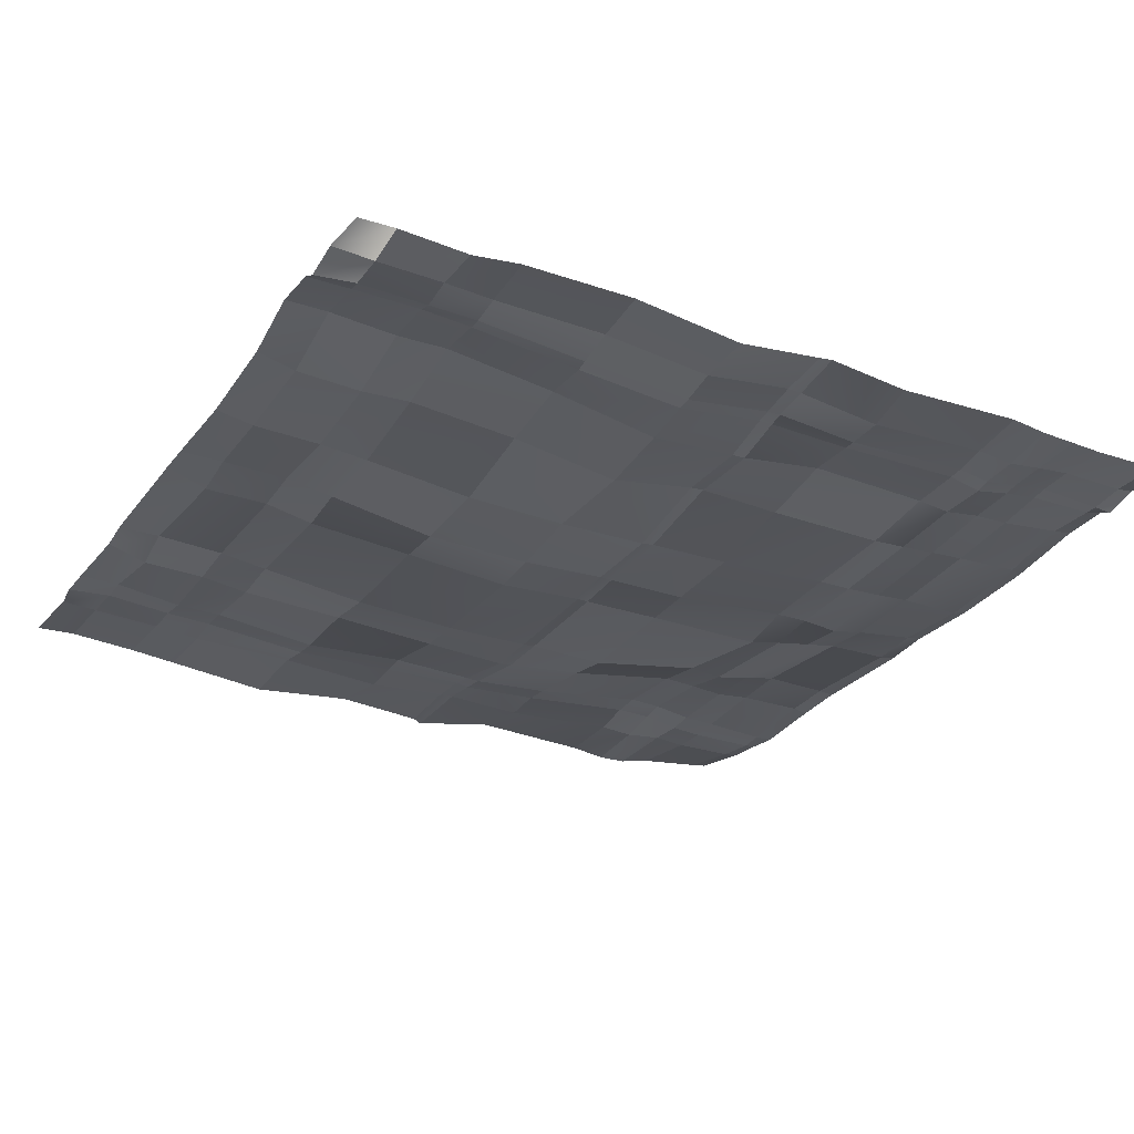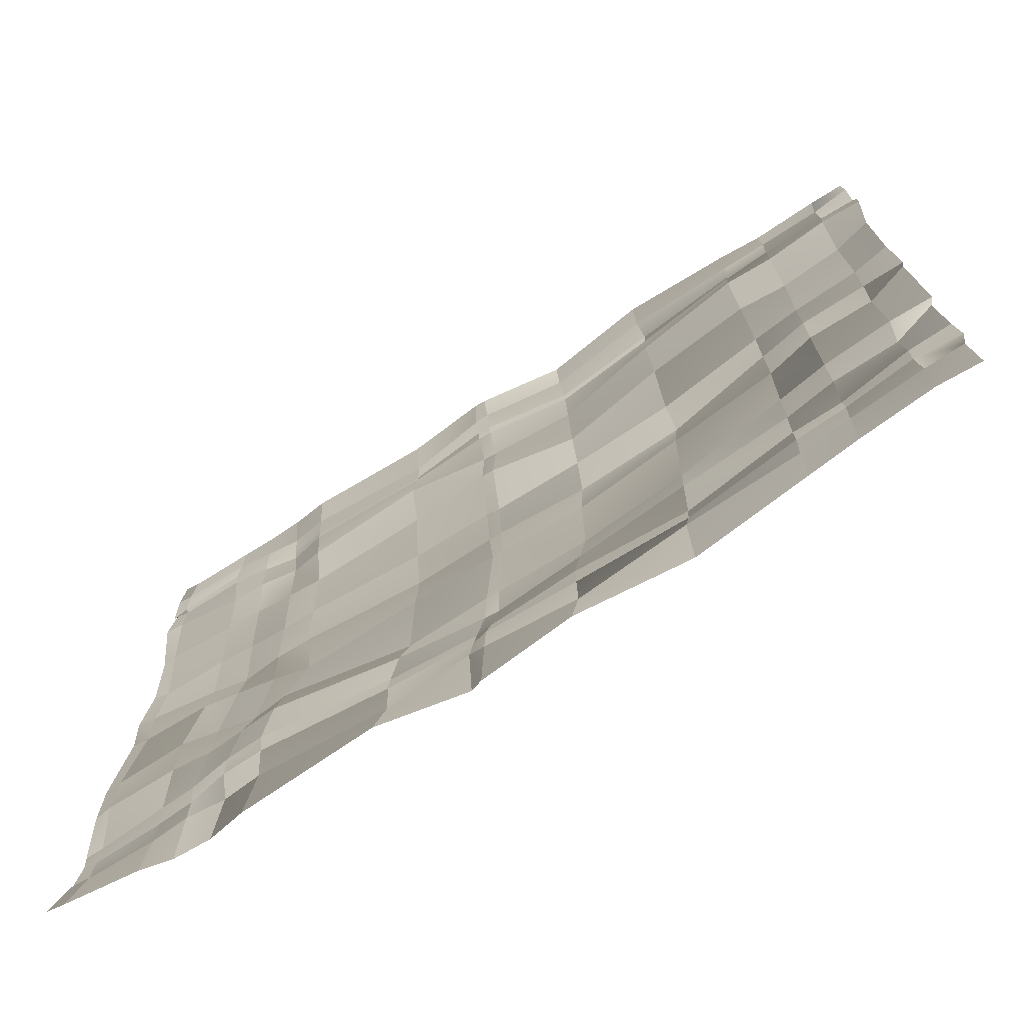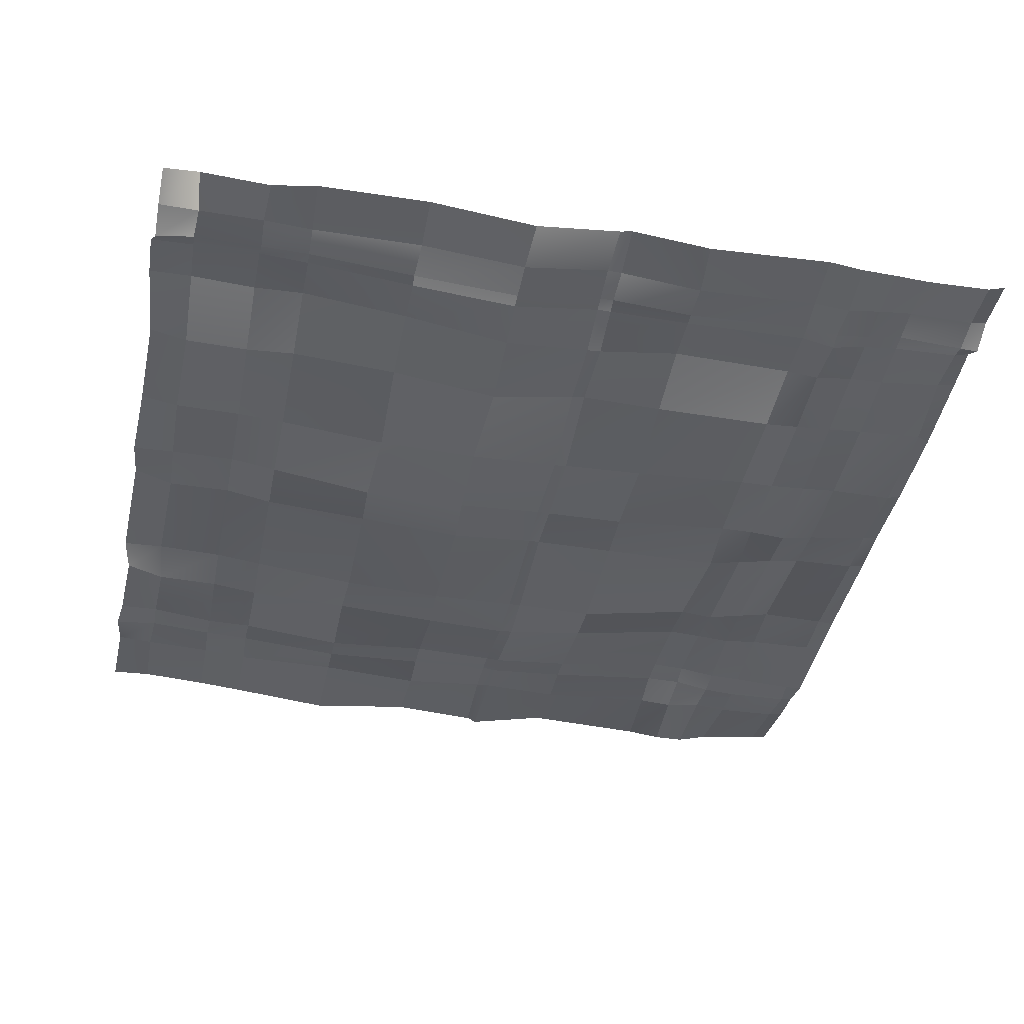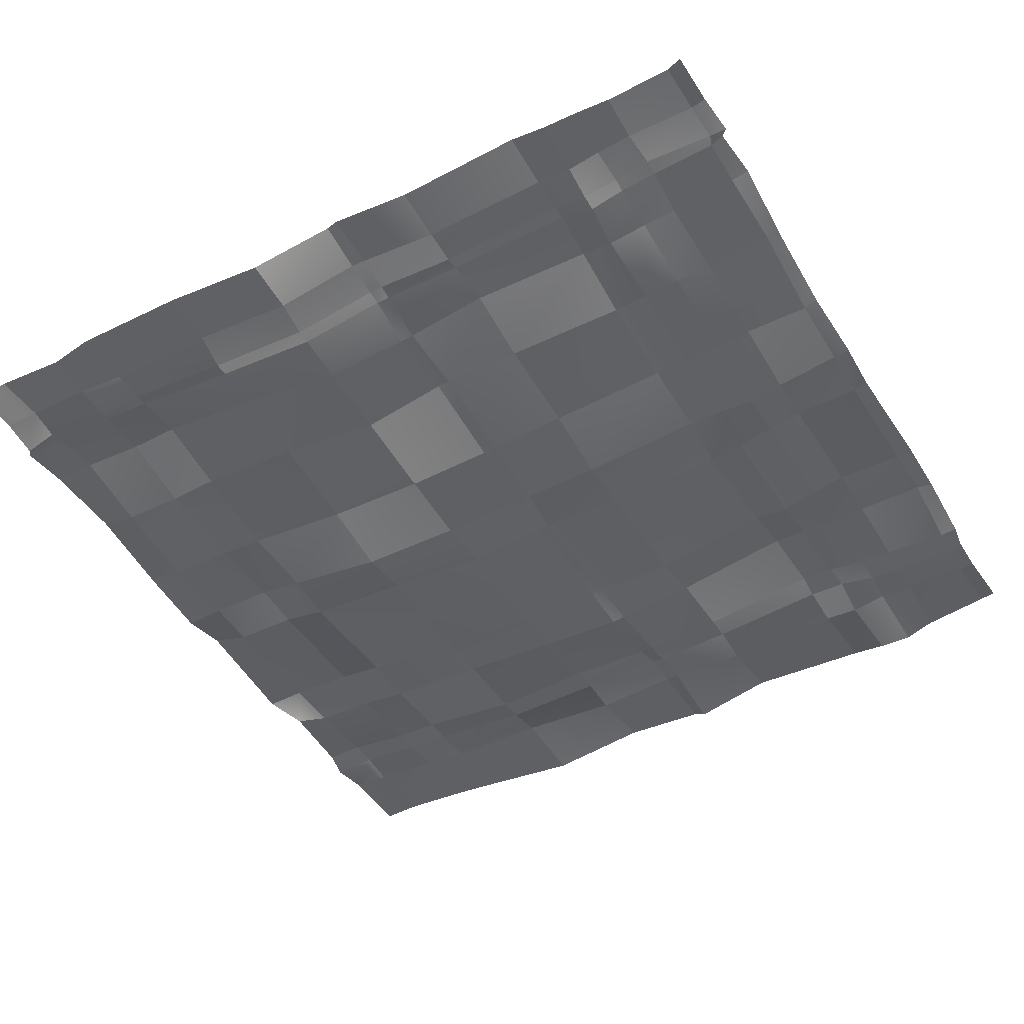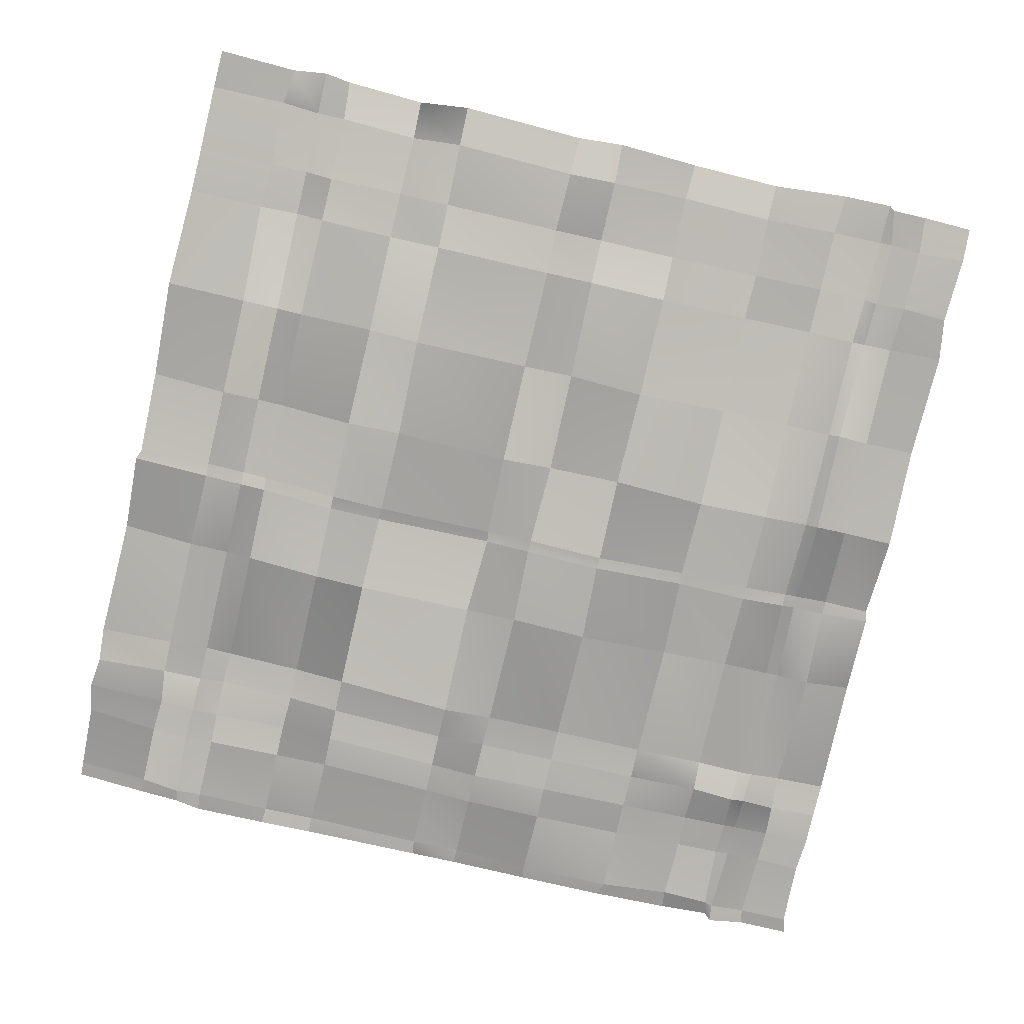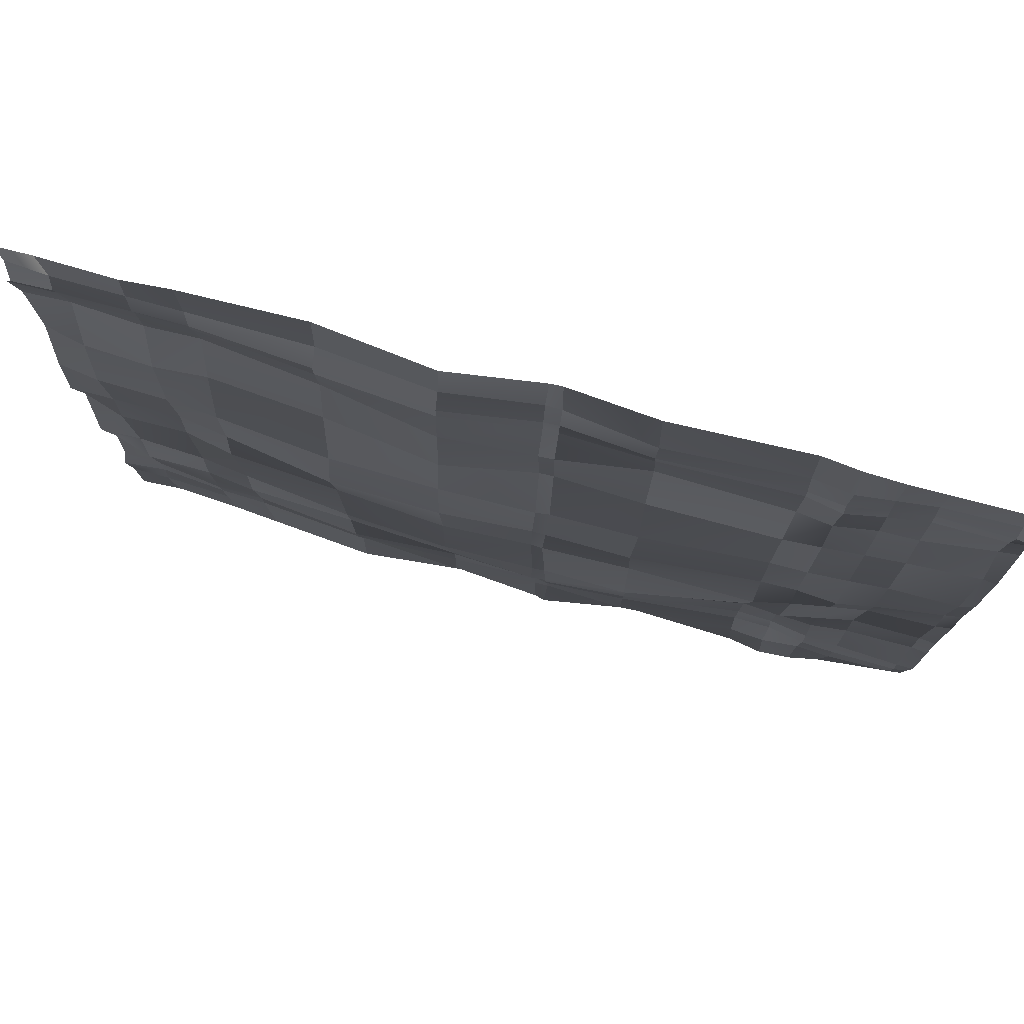
<metadata>
{"format":"obj","ext":"obj","renderer":"f3d","projection":"perspective","resolution":1024,"background":"white","views":[{"elev":-28.2,"azim":-28.5,"up":"+Y"},{"elev":-73.5,"azim":-147.4,"up":"+Z"},{"elev":-39.8,"azim":-11.2,"up":"+Y"},{"elev":-46.0,"azim":29.4,"up":"+Y"},{"elev":-79.3,"azim":-103.0,"up":"+Y"},{"elev":77.9,"azim":15.1,"up":"+Z"}]}
</metadata>
<code>
g default
v -1003 71.03 -998.1
v -908.6 77.2 -1001
v -749.1 67.77 -1002
v -638.4 58.31 -1002
v -391.1 38.84 -1010
v -145.7 61.33 -1002
v 59.75 44.1 -996.4
v 83.21 39.28 -1005
v 275.9 75.44 -999.3
v 569.6 67.02 -1005
v 651 52.2 -997.7
v 727.7 58.86 -1007
v 800.2 71.21 -995.6
v 958.8 88.33 -991.3
v 995.1 93.24 -990.5
v -996.7 60.59 -806
v -910.4 62.67 -816.2
v -749.4 54.56 -814.3
v -638.2 47.74 -818.3
v -389.6 41.73 -812.4
v -143.8 27.3 -813.6
v 55.62 43.74 -816.5
v 88.87 44.28 -815.6
v 277.9 38.49 -817.8
v 559.9 57.47 -821.2
v 642 51.08 -819.7
v 728.7 57.01 -811.7
v 810.4 53.19 -816.5
v 957.4 55.71 -815.8
v 993.3 59.17 -814.2
v -1007 53.99 -723.2
v -904.2 62.98 -723.4
v -751.8 49.68 -720.9
v -641.8 46.05 -721.6
v -391.1 24 -719.7
v -144.3 31.27 -720.3
v 56.29 38.44 -720
v 88.18 32.49 -719.9
v 278.9 43.52 -720.5
v 557.7 69.92 -722.4
v 645.6 68.77 -722.5
v 733 53.77 -724.3
v 812 49.9 -726.5
v 966.1 47.15 -720.1
v 994.2 49.78 -715.9
v -999 65.67 -661.2
v -904.9 62.51 -654.9
v -748.8 42.92 -653.5
v -639.7 42.93 -655.2
v -391.1 17.27 -655.8
v -143.7 31.85 -655.8
v 54.98 26.46 -656.8
v 87.75 23.66 -656.3
v 280 37.75 -655.9
v 560.8 75.24 -657.2
v 641.8 73.15 -659.6
v 733.4 59.5 -658.7
v 811.1 55.16 -656.2
v 961.6 48.01 -657.6
v 1003 46.91 -653.5
v -990.9 65.29 -470.7
v -898.6 36.52 -467.6
v -752.1 36.83 -471.4
v -638.7 22.84 -471.5
v -392.6 13.37 -471.6
v -140.7 0.7129 -474
v 57.94 -9.611 -471.6
v 90.54 -6.644 -471.5
v 284.2 14.9 -471.7
v 560.2 61.1 -471.7
v 641.4 56.6 -471.2
v 725.2 52.88 -474.6
v 809.7 61.69 -474.5
v 967.6 63.02 -473.4
v 1006 58.23 -476.3
v -1005 47.15 -349.6
v -908.2 49.51 -348.3
v -752.3 42.01 -345.3
v -640 27.39 -344
v -389.5 -0.3609 -344.8
v -148 -15.59 -338.6
v 60.06 -11.31 -340.9
v 89.25 -9.402 -341.5
v 280.1 -10.58 -344.8
v 559.3 38.31 -344.9
v 640.1 30.38 -343.9
v 725.8 47.16 -342.4
v 807.1 63.41 -341.6
v 964.8 62.89 -344.7
v 1004 59.92 -345.3
v -994.9 57.98 -50.87
v -900.5 29.48 -53.47
v -751.7 32.55 -56.65
v -640.9 10 -54.9
v -392.3 -6.431 -56.34
v -142.8 -24.23 -56.43
v 56.48 -15.01 -51.82
v 82.02 -16.89 -49.01
v 277.8 -9.21 -58.96
v 559.7 -11.11 -56.38
v 641.1 6.97 -56.95
v 727.9 22.35 -55.7
v 806.8 35.4 -54.77
v 959.7 40.03 -56.37
v 995.1 43.52 -52.41
v -1003 38.42 59.8
v -904.1 37.85 64.17
v -752.4 38.13 63.81
v -641.2 21.07 63.93
v -396 -18.7 66.46
v -148.3 -23.56 68.85
v 56.12 -8.697 63.2
v 86.32 -8.88 63.18
v 274.9 -11.31 68.47
v 559.8 12.42 66.61
v 639.3 14.32 64.91
v 728.1 7.98 63.71
v 808.3 22.99 64.28
v 958 43.76 64.02
v 996.1 49.91 62.85
v -994.6 41.19 255.5
v -906.6 29.44 251.9
v -752 25.49 254.5
v -639.9 16.21 256.2
v -387.7 -7.503 253.5
v -149.7 -10.18 249.8
v 60.97 -7.107 252.8
v 90.82 -2.507 251.4
v 282.1 -2.201 258.7
v 559.2 16.71 255.6
v 639.8 17.08 255.8
v 727.4 21.8 256.2
v 809.8 27.67 256.6
v 960.2 29.49 254.1
v 992.7 37.73 258.6
v -990 62.33 475.7
v -901.6 43.75 473.8
v -754.2 35.53 479
v -640.1 44.08 478.1
v -391.6 23.87 481.3
v -141.4 -9.983 478.6
v 57.84 26.41 478.6
v 87.79 27.36 480.6
v 278.9 18.97 483.7
v 560.4 20.93 479.9
v 640.6 25.85 480.1
v 726.5 32.74 479.5
v 809.4 38.15 480.5
v 964.8 45.75 482.2
v 994.9 45.21 469.6
v -1005 73.83 661.2
v -907 79.12 657.4
v -755.9 70.12 657.2
v -640.7 74.03 657.9
v -390.8 45.6 656.7
v -143.5 4.35 655.8
v 56.33 18.22 654.8
v 88.24 20.37 654.9
v 280 47.87 656.1
v 563.8 42.03 654.2
v 638 32.31 656.4
v 727 46.87 654.4
v 806.5 48.09 655.8
v 957 66.56 655.2
v 999.1 70.09 658.6
v -1007 57.34 777.7
v -909.3 60.73 776.9
v -756 62.85 776.6
v -641.1 59.37 772.2
v -391.1 35.71 769.6
v -145.5 16.87 767.7
v 56.28 45.95 767
v 88.04 46.21 766.6
v 278.1 39.51 770.5
v 567.8 48.4 767.3
v 644.9 35.11 763.2
v 725.5 49.52 765.9
v 808.9 62.3 763.5
v 958.1 60.82 769.8
v 990.4 63.79 778.4
v -997.7 56.72 789.8
v -910 55.69 807
v -753.8 55.14 806.7
v -642.1 55.91 803.8
v -392.9 38.53 799.2
v -145.7 19.36 800.6
v 55.93 50.79 799.4
v 87.74 52.38 799.4
v 276.8 37.26 800.4
v 567.3 49.37 801.5
v 643.8 41.96 798.1
v 725.7 54.28 796.9
v 808.8 66.62 798.5
v 965.7 65.59 791.2
v 1006 59.63 794.4
v -997.9 70.9 877
v -905.6 61.71 883.9
v -756.4 61.17 883.3
v -643.5 62.77 875.3
v -387.9 60.62 877.6
v -144 36.38 878.3
v 55.24 62.93 881.4
v 88.67 62.68 880.2
v 279 38.49 882.8
v 564.4 57.71 876.6
v 647.6 46.76 879.8
v 723.8 54.61 884
v 804.3 64.45 883
v 960.9 69.03 877.3
v 996.4 70.31 882.7
v -994.4 61.56 996.3
v -912.5 61.6 1000
v -751.7 59.95 993.2
v -647.6 63.77 1008
v -389.3 71.6 1004
v -141.6 43.17 1004
v 58.69 74.52 997.1
v 85.38 74.21 1004
v 273.5 60.21 998
v 563.9 70.42 1002
v 645.8 62.42 999.7
v 727.9 60.32 999.1
v 807.8 63 992.7
v 959.3 63.59 996.3
v 994.6 64.76 1008
g floor:Mesh
f 1 16 17 2
f 2 17 18 3
f 3 18 19 4
f 4 19 20 5
f 5 20 21 6
f 6 21 22 7
f 7 22 23 8
f 8 23 24 9
f 9 24 25 10
f 10 25 26 11
f 11 26 27 12
f 12 27 28 13
f 13 28 29 14
f 14 29 30 15
f 16 31 32 17
f 17 32 33 18
f 18 33 34 19
f 19 34 35 20
f 20 35 36 21
f 21 36 37 22
f 22 37 38 23
f 23 38 39 24
f 24 39 40 25
f 25 40 41 26
f 26 41 42 27
f 27 42 43 28
f 28 43 44 29
f 29 44 45 30
f 31 46 47 32
f 32 47 48 33
f 33 48 49 34
f 34 49 50 35
f 35 50 51 36
f 36 51 52 37
f 37 52 53 38
f 38 53 54 39
f 39 54 55 40
f 40 55 56 41
f 41 56 57 42
f 42 57 58 43
f 43 58 59 44
f 44 59 60 45
f 46 61 62 47
f 47 62 63 48
f 48 63 64 49
f 49 64 65 50
f 50 65 66 51
f 51 66 67 52
f 52 67 68 53
f 53 68 69 54
f 54 69 70 55
f 55 70 71 56
f 56 71 72 57
f 57 72 73 58
f 58 73 74 59
f 59 74 75 60
f 61 76 77 62
f 62 77 78 63
f 63 78 79 64
f 64 79 80 65
f 65 80 81 66
f 66 81 82 67
f 67 82 83 68
f 68 83 84 69
f 69 84 85 70
f 70 85 86 71
f 71 86 87 72
f 72 87 88 73
f 73 88 89 74
f 74 89 90 75
f 76 91 92 77
f 77 92 93 78
f 78 93 94 79
f 79 94 95 80
f 80 95 96 81
f 81 96 97 82
f 82 97 98 83
f 83 98 99 84
f 84 99 100 85
f 85 100 101 86
f 86 101 102 87
f 87 102 103 88
f 88 103 104 89
f 89 104 105 90
f 91 106 107 92
f 92 107 108 93
f 93 108 109 94
f 94 109 110 95
f 95 110 111 96
f 96 111 112 97
f 97 112 113 98
f 98 113 114 99
f 99 114 115 100
f 100 115 116 101
f 101 116 117 102
f 102 117 118 103
f 103 118 119 104
f 104 119 120 105
f 106 121 122 107
f 107 122 123 108
f 108 123 124 109
f 109 124 125 110
f 110 125 126 111
f 111 126 127 112
f 112 127 128 113
f 113 128 129 114
f 114 129 130 115
f 115 130 131 116
f 116 131 132 117
f 117 132 133 118
f 118 133 134 119
f 119 134 135 120
f 121 136 137 122
f 122 137 138 123
f 123 138 139 124
f 124 139 140 125
f 125 140 141 126
f 126 141 142 127
f 127 142 143 128
f 128 143 144 129
f 129 144 145 130
f 130 145 146 131
f 131 146 147 132
f 132 147 148 133
f 133 148 149 134
f 134 149 150 135
f 136 151 152 137
f 137 152 153 138
f 138 153 154 139
f 139 154 155 140
f 140 155 156 141
f 141 156 157 142
f 142 157 158 143
f 143 158 159 144
f 144 159 160 145
f 145 160 161 146
f 146 161 162 147
f 147 162 163 148
f 148 163 164 149
f 149 164 165 150
f 151 166 167 152
f 152 167 168 153
f 153 168 169 154
f 154 169 170 155
f 155 170 171 156
f 156 171 172 157
f 157 172 173 158
f 158 173 174 159
f 159 174 175 160
f 160 175 176 161
f 161 176 177 162
f 162 177 178 163
f 163 178 179 164
f 164 179 180 165
f 166 181 182 167
f 167 182 183 168
f 168 183 184 169
f 169 184 185 170
f 170 185 186 171
f 171 186 187 172
f 172 187 188 173
f 173 188 189 174
f 174 189 190 175
f 175 190 191 176
f 176 191 192 177
f 177 192 193 178
f 178 193 194 179
f 179 194 195 180
f 181 196 197 182
f 182 197 198 183
f 183 198 199 184
f 184 199 200 185
f 185 200 201 186
f 186 201 202 187
f 187 202 203 188
f 188 203 204 189
f 189 204 205 190
f 190 205 206 191
f 191 206 207 192
f 192 207 208 193
f 193 208 209 194
f 194 209 210 195
f 196 211 212 197
f 197 212 213 198
f 198 213 214 199
f 199 214 215 200
f 200 215 216 201
f 201 216 217 202
f 202 217 218 203
f 203 218 219 204
f 204 219 220 205
f 205 220 221 206
f 206 221 222 207
f 207 222 223 208
f 208 223 224 209
f 209 224 225 210

</code>
